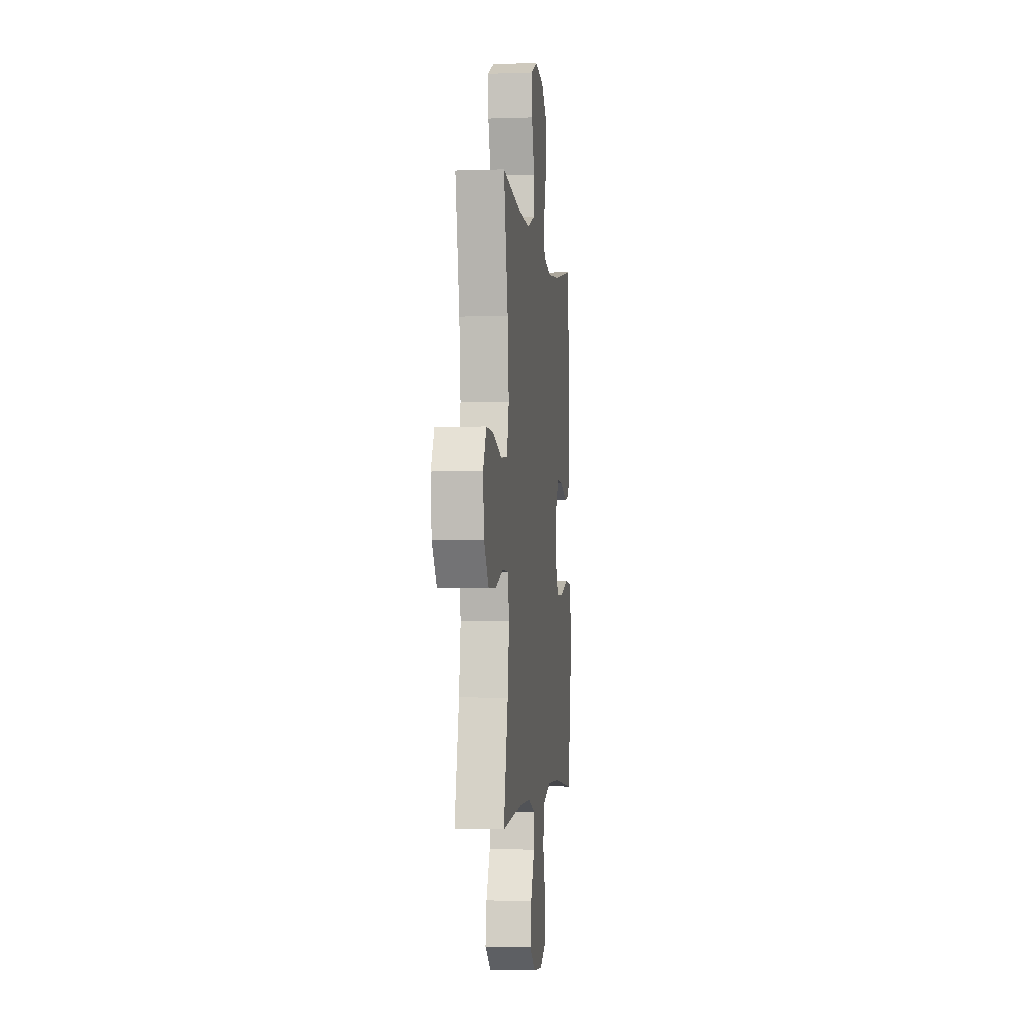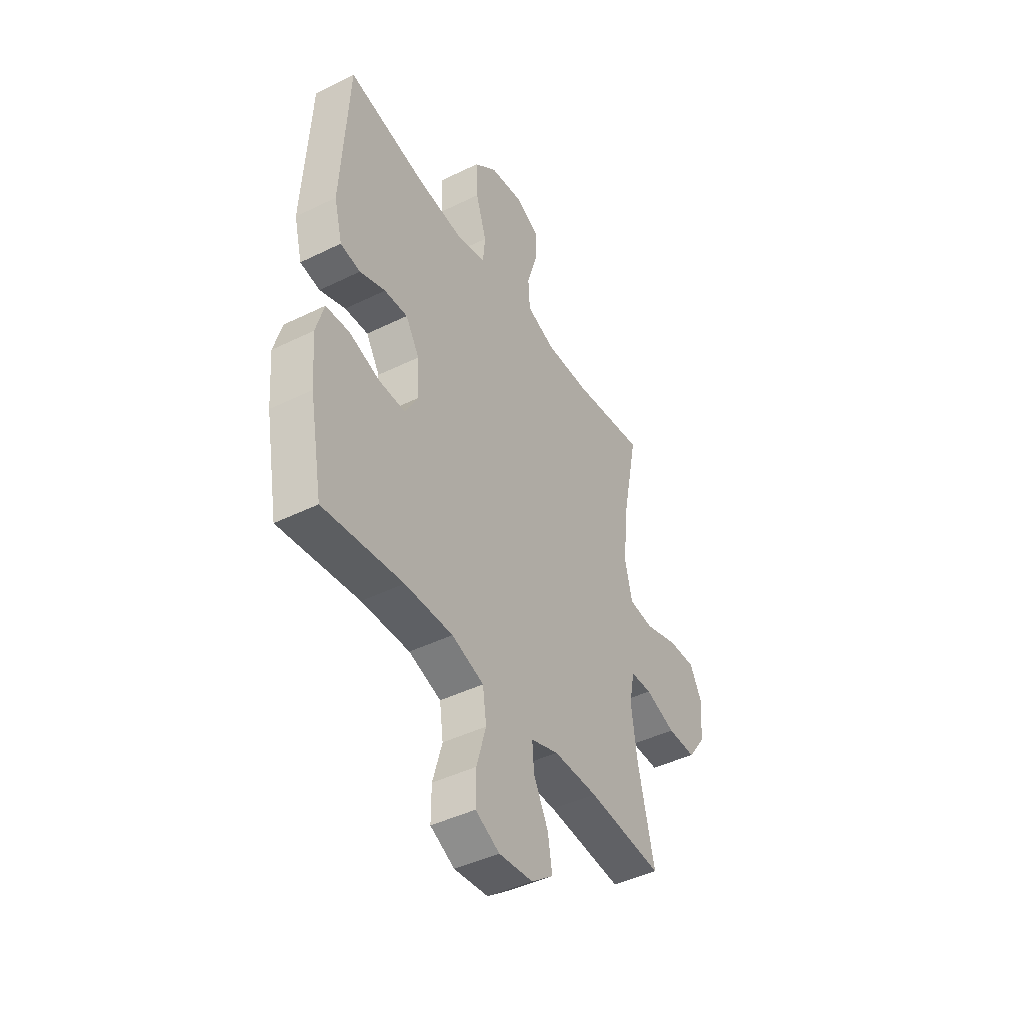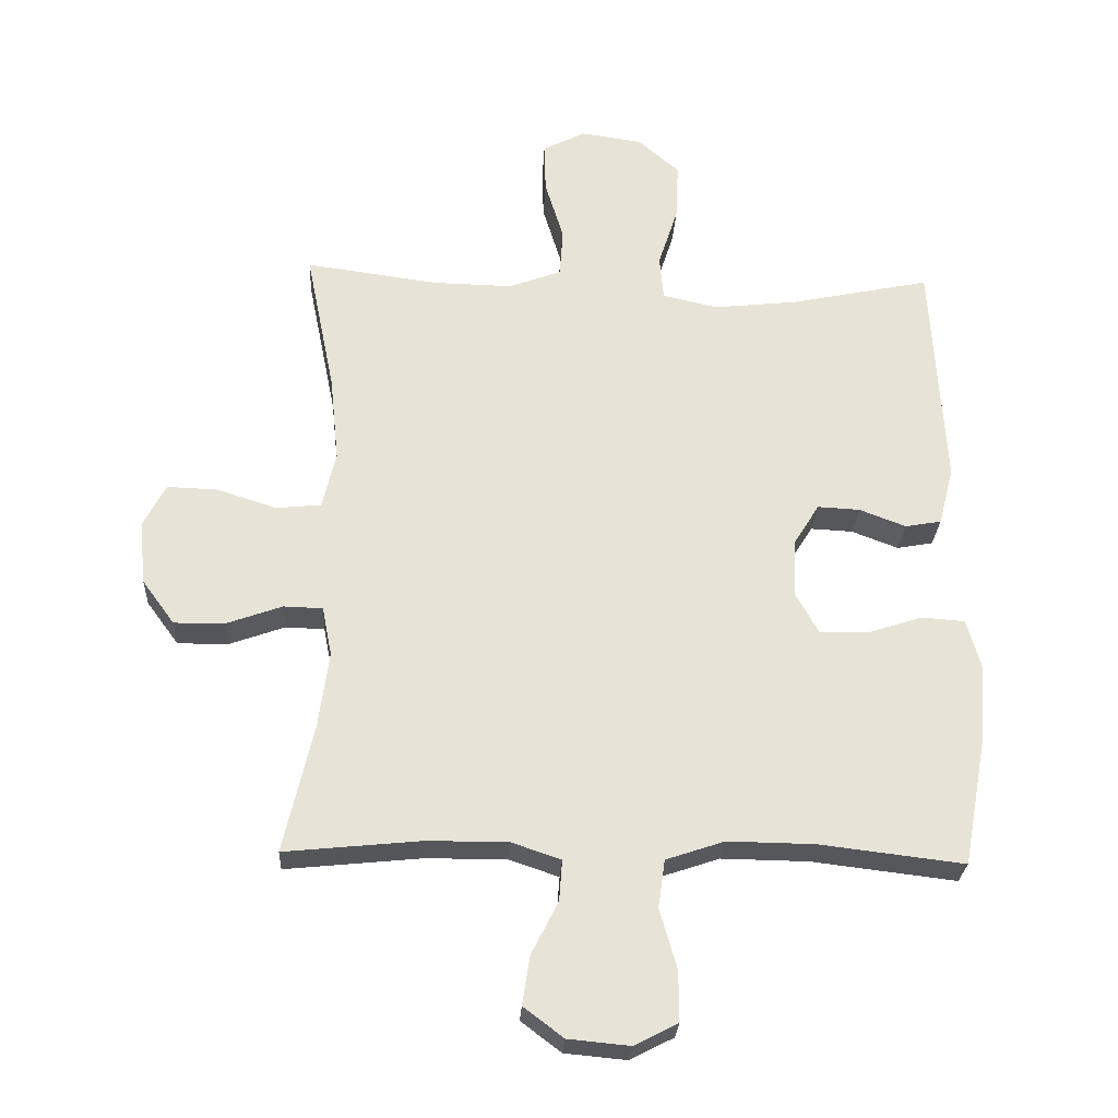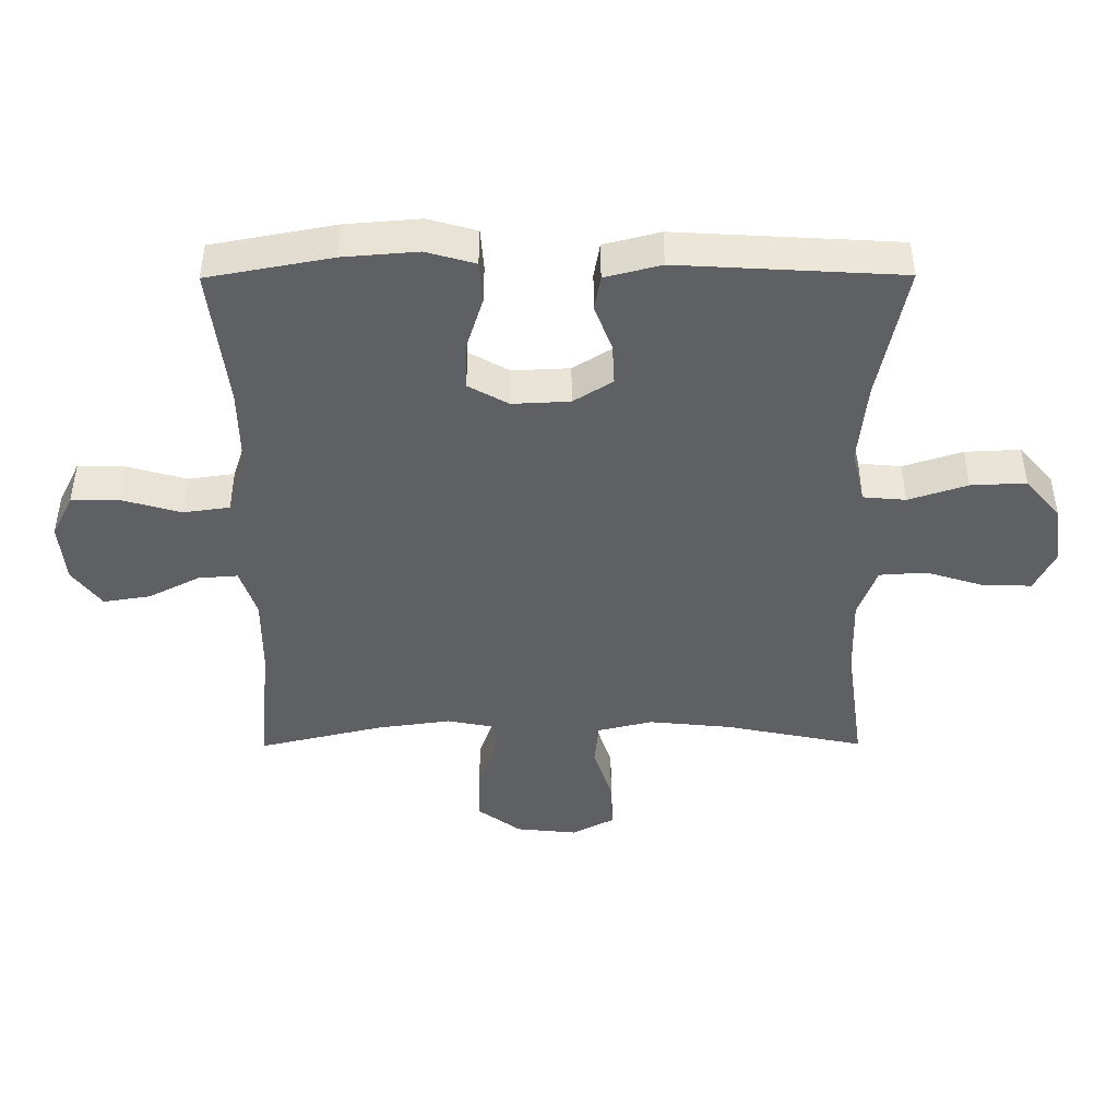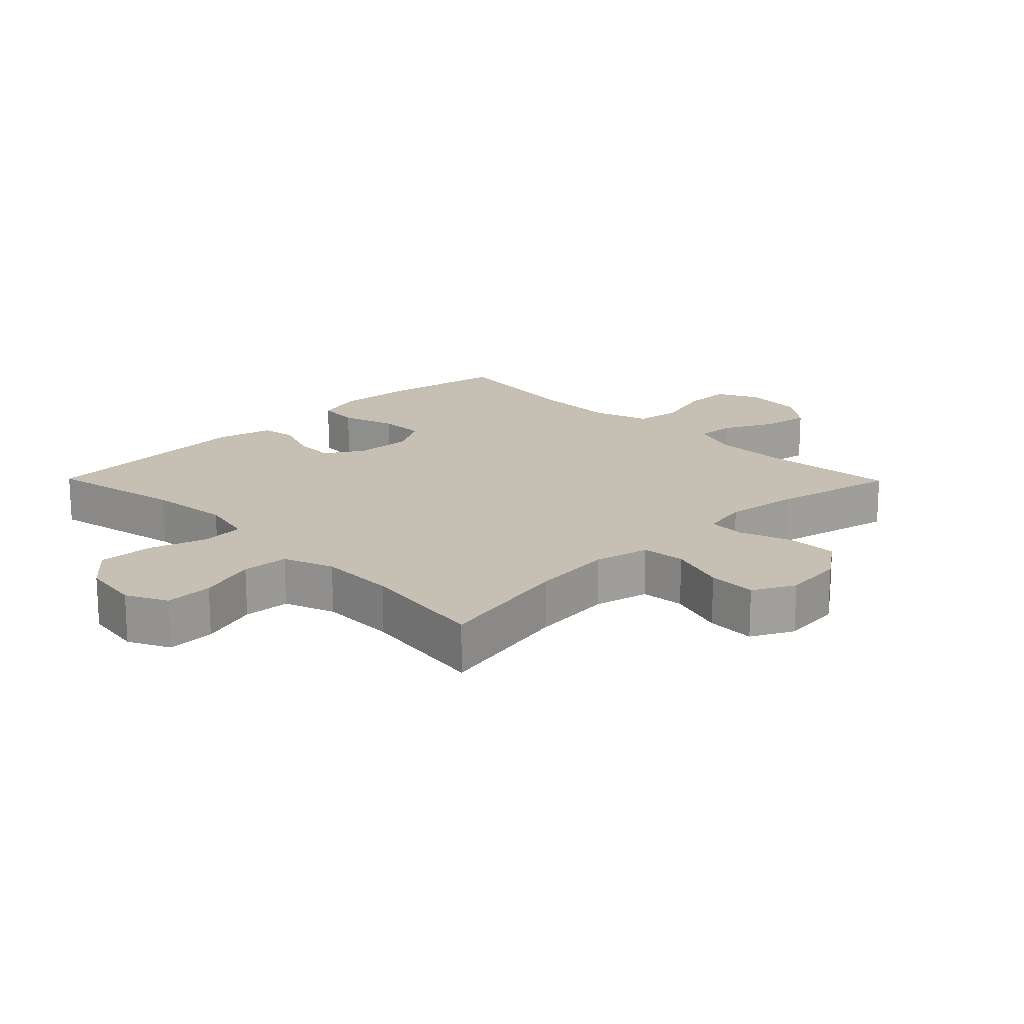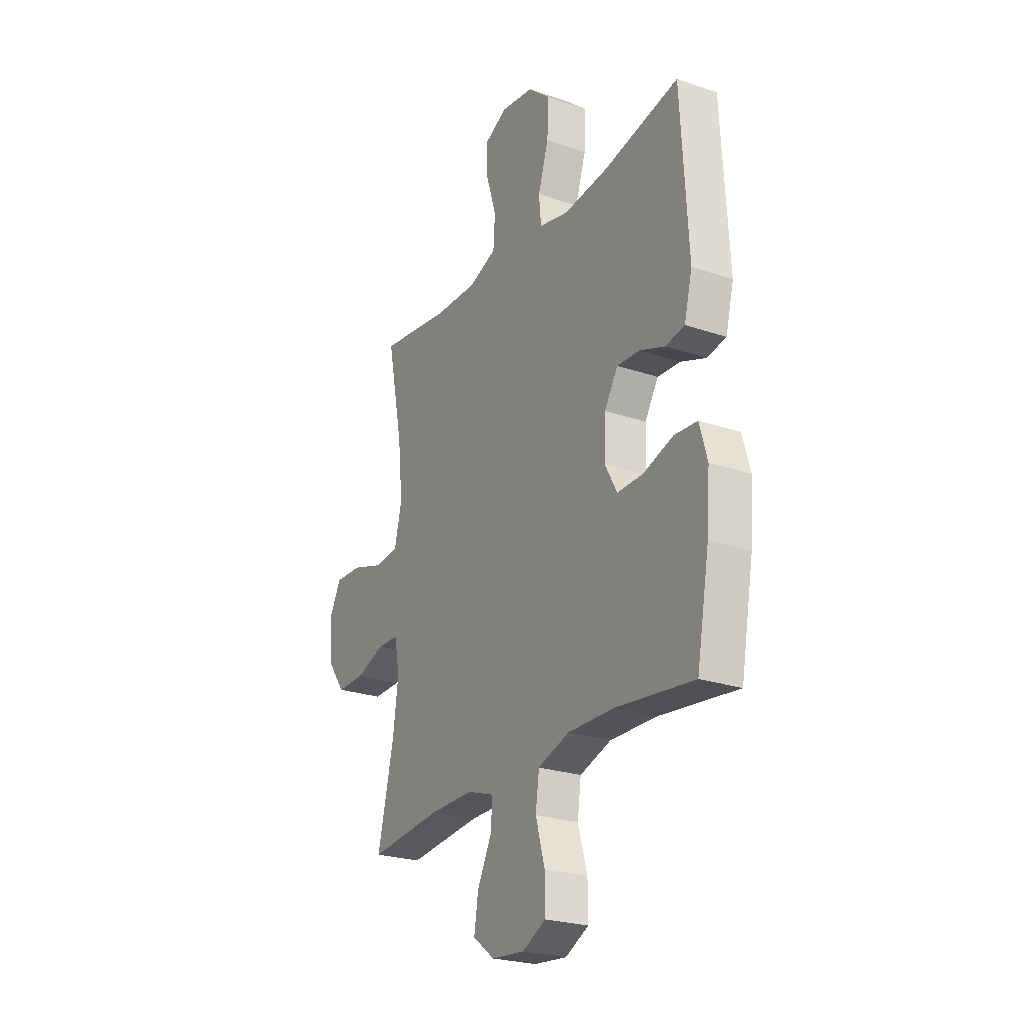
<metadata>
{"format":"obj","ext":"obj","renderer":"f3d","projection":"perspective","resolution":1024,"background":"white","views":[{"elev":-3.1,"azim":97.0,"up":"+Z"},{"elev":-43.9,"azim":-60.0,"up":"+Z"},{"elev":-26.4,"azim":177.0,"up":"+Z"},{"elev":-45.0,"azim":-89.7,"up":"+Y"},{"elev":18.1,"azim":45.5,"up":"+Y"},{"elev":-24.5,"azim":-119.3,"up":"+Z"}]}
</metadata>
<code>
o path1486
v 0.2715 0.0375 0.4789
v 0.1496 0.0375 0.4765
v 0.06979 0.0375 0.5065
v 0.06489 0.0375 0.5803
v 0.09342 0.0375 0.6727
v 0.09535 0.0375 0.7492
v 0.03037 0.0375 0.782
v -0.06309 0.0375 0.7688
v -0.1269 0.0375 0.7141
v -0.1229 0.0375 0.6269
v -0.09293 0.0375 0.5341
v -0.09898 0.0375 0.4669
v -0.1836 0.0375 0.4475
v -0.3122 0.0375 0.4616
v -0.5267 0.0375 0.5063
v -0.5472 0.0375 0.1551
v -0.5245 0.0375 0.06652
v -0.4692 0.0375 0.05658
v -0.3978 0.0375 0.08366
v -0.333 0.0375 0.08691
v -0.2946 0.0375 0.02496
v -0.2906 0.0375 -0.06557
v -0.3259 0.0375 -0.1286
v -0.3993 0.0375 -0.1269
v -0.4847 0.0375 -0.09951
v -0.5501 0.0375 -0.1044
v -0.572 0.0375 -0.1814
v -0.5628 0.0375 -0.2991
v -0.5267 0.0375 -0.4956
v -0.3054 0.0375 -0.4691
v -0.1719 0.0375 -0.4671
v -0.08241 0.0375 -0.4972
v -0.07219 0.0375 -0.5705
v -0.0985 0.0375 -0.6624
v -0.09904 0.0375 -0.7389
v -0.03199 0.0375 -0.773
v 0.06246 0.0375 -0.764
v 0.1236 0.0375 -0.7177
v 0.1118 0.0375 -0.6433
v 0.071 0.0375 -0.5624
v 0.06633 0.0375 -0.5
v 0.1429 0.0375 -0.4741
v 0.2662 0.0375 -0.4748
v 0.475 0.0375 -0.4956
v 0.4293 0.0375 -0.2991
v 0.4132 0.0375 -0.182
v 0.4279 0.0375 -0.1067
v 0.4875 0.0375 -0.1048
v 0.5715 0.0375 -0.1347
v 0.6507 0.0375 -0.1362
v 0.7001 0.0375 -0.06884
v 0.7102 0.0375 0.02775
v 0.6758 0.0375 0.09419
v 0.5984 0.0375 0.09146
v 0.5072 0.0375 0.06216
v 0.4381 0.0375 0.06928
v 0.4173 0.0375 0.1561
v 0.4307 0.0375 0.2875
v 0.475 0.0375 0.5063
v 0.2715 -0.0375 0.4789
v 0.1496 -0.0375 0.4765
v 0.06979 -0.0375 0.5065
v 0.06489 -0.0375 0.5803
v 0.09342 -0.0375 0.6727
v 0.09535 -0.0375 0.7492
v 0.03037 -0.0375 0.782
v -0.06309 -0.0375 0.7688
v -0.1269 -0.0375 0.7141
v -0.1229 -0.0375 0.6269
v -0.09293 -0.0375 0.5341
v -0.09898 -0.0375 0.4669
v -0.1836 -0.0375 0.4475
v -0.3122 -0.0375 0.4616
v -0.5267 -0.0375 0.5063
v -0.5472 -0.0375 0.1551
v -0.5245 -0.0375 0.06652
v -0.4692 -0.0375 0.05658
v -0.3978 -0.0375 0.08366
v -0.333 -0.0375 0.08691
v -0.2946 -0.0375 0.02496
v -0.2906 -0.0375 -0.06557
v -0.3259 -0.0375 -0.1286
v -0.3993 -0.0375 -0.1269
v -0.4847 -0.0375 -0.09951
v -0.5501 -0.0375 -0.1044
v -0.572 -0.0375 -0.1814
v -0.5628 -0.0375 -0.2991
v -0.5267 -0.0375 -0.4956
v -0.3054 -0.0375 -0.4691
v -0.1719 -0.0375 -0.4671
v -0.08241 -0.0375 -0.4972
v -0.07219 -0.0375 -0.5705
v -0.0985 -0.0375 -0.6624
v -0.09904 -0.0375 -0.7389
v -0.03199 -0.0375 -0.773
v 0.06246 -0.0375 -0.764
v 0.1236 -0.0375 -0.7177
v 0.1118 -0.0375 -0.6433
v 0.071 -0.0375 -0.5624
v 0.06633 -0.0375 -0.5
v 0.1429 -0.0375 -0.4741
v 0.2662 -0.0375 -0.4748
v 0.475 -0.0375 -0.4956
v 0.4293 -0.0375 -0.2991
v 0.4132 -0.0375 -0.182
v 0.4279 -0.0375 -0.1067
v 0.4875 -0.0375 -0.1048
v 0.5715 -0.0375 -0.1347
v 0.6507 -0.0375 -0.1362
v 0.7001 -0.0375 -0.06884
v 0.7102 -0.0375 0.02775
v 0.6758 -0.0375 0.09419
v 0.5984 -0.0375 0.09146
v 0.5072 -0.0375 0.06216
v 0.4381 -0.0375 0.06928
v 0.4173 -0.0375 0.1561
v 0.4307 -0.0375 0.2875
v 0.475 -0.0375 0.5063
v 0.7001 0.0375 -0.06884
v 0.7102 0.0375 0.02775
v 0.6758 0.0375 0.09419
v 0.6758 0.0375 0.09419
v 0.6507 0.0375 -0.1362
v 0.5984 0.0375 0.09146
v 0.5715 0.0375 -0.1347
v 0.5072 0.0375 0.06216
v 0.4875 0.0375 -0.1048
v 0.4381 0.0375 0.06928
v 0.4381 0.0375 0.06928
v 0.4279 0.0375 -0.1067
v 0.4279 0.0375 -0.1067
v 0.4307 0.0375 0.2875
v 0.475 0.0375 0.5063
v 0.475 0.0375 0.5063
v 0.475 0.0375 -0.4956
v 0.475 0.0375 -0.4956
v 0.4293 0.0375 -0.2991
v 0.4173 0.0375 0.1561
v 0.4132 0.0375 -0.182
v 0.2715 0.0375 0.4789
v 0.2662 0.0375 -0.4748
v 0.1496 0.0375 0.4765
v 0.1429 0.0375 -0.4741
v 0.06979 0.0375 0.5065
v 0.06979 0.0375 0.5065
v 0.06633 0.0375 -0.5
v 0.06633 0.0375 -0.5
v 0.06246 0.0375 -0.764
v 0.1236 0.0375 -0.7177
v 0.1236 0.0375 -0.7177
v 0.1118 0.0375 -0.6433
v 0.071 0.0375 -0.5624
v 0.09342 0.0375 0.6727
v 0.09535 0.0375 0.7492
v 0.09535 0.0375 0.7492
v 0.03037 0.0375 0.782
v 0.06489 0.0375 0.5803
v -0.03199 0.0375 -0.773
v -0.06309 0.0375 0.7688
v -0.09904 0.0375 -0.7389
v -0.09904 0.0375 -0.7389
v -0.1269 0.0375 0.7141
v -0.0985 0.0375 -0.6624
v -0.07219 0.0375 -0.5705
v -0.08241 0.0375 -0.4972
v -0.08241 0.0375 -0.4972
v -0.1719 0.0375 -0.4671
v -0.09293 0.0375 0.5341
v -0.09898 0.0375 0.4669
v -0.09898 0.0375 0.4669
v -0.1229 0.0375 0.6269
v -0.1836 0.0375 0.4475
v -0.3054 0.0375 -0.4691
v -0.3122 0.0375 0.4616
v -0.2906 0.0375 -0.06557
v -0.3259 0.0375 -0.1286
v -0.3259 0.0375 -0.1286
v -0.2946 0.0375 0.02496
v -0.333 0.0375 0.08691
v -0.333 0.0375 0.08691
v -0.3993 0.0375 -0.1269
v -0.3978 0.0375 0.08366
v -0.4692 0.0375 0.05658
v -0.4847 0.0375 -0.09951
v -0.5267 0.0375 -0.4956
v -0.5267 0.0375 -0.4956
v -0.5245 0.0375 0.06652
v -0.5245 0.0375 0.06652
v -0.5501 0.0375 -0.1044
v -0.5501 0.0375 -0.1044
v -0.5267 0.0375 0.5063
v -0.5267 0.0375 0.5063
v -0.5472 0.0375 0.1551
v -0.5628 0.0375 -0.2991
v -0.572 0.0375 -0.1814
v 0.7001 -0.0375 -0.06884
v 0.7102 -0.0375 0.02775
v 0.6758 -0.0375 0.09419
v 0.6758 -0.0375 0.09419
v 0.6507 -0.0375 -0.1362
v 0.5984 -0.0375 0.09146
v 0.5715 -0.0375 -0.1347
v 0.5072 -0.0375 0.06216
v 0.4875 -0.0375 -0.1048
v 0.4381 -0.0375 0.06928
v 0.4381 -0.0375 0.06928
v 0.4279 -0.0375 -0.1067
v 0.4279 -0.0375 -0.1067
v 0.4307 -0.0375 0.2875
v 0.475 -0.0375 0.5063
v 0.475 -0.0375 0.5063
v 0.475 -0.0375 -0.4956
v 0.475 -0.0375 -0.4956
v 0.4293 -0.0375 -0.2991
v 0.4173 -0.0375 0.1561
v 0.4132 -0.0375 -0.182
v 0.2715 -0.0375 0.4789
v 0.2662 -0.0375 -0.4748
v 0.1496 -0.0375 0.4765
v 0.1429 -0.0375 -0.4741
v 0.06979 -0.0375 0.5065
v 0.06979 -0.0375 0.5065
v 0.06633 -0.0375 -0.5
v 0.06633 -0.0375 -0.5
v 0.06246 -0.0375 -0.764
v 0.1236 -0.0375 -0.7177
v 0.1236 -0.0375 -0.7177
v 0.1118 -0.0375 -0.6433
v 0.071 -0.0375 -0.5624
v 0.09342 -0.0375 0.6727
v 0.09535 -0.0375 0.7492
v 0.09535 -0.0375 0.7492
v 0.03037 -0.0375 0.782
v 0.06489 -0.0375 0.5803
v -0.03199 -0.0375 -0.773
v -0.06309 -0.0375 0.7688
v -0.09904 -0.0375 -0.7389
v -0.09904 -0.0375 -0.7389
v -0.1269 -0.0375 0.7141
v -0.0985 -0.0375 -0.6624
v -0.07219 -0.0375 -0.5705
v -0.08241 -0.0375 -0.4972
v -0.08241 -0.0375 -0.4972
v -0.1719 -0.0375 -0.4671
v -0.09293 -0.0375 0.5341
v -0.09898 -0.0375 0.4669
v -0.09898 -0.0375 0.4669
v -0.1229 -0.0375 0.6269
v -0.1836 -0.0375 0.4475
v -0.3054 -0.0375 -0.4691
v -0.3122 -0.0375 0.4616
v -0.2906 -0.0375 -0.06557
v -0.3259 -0.0375 -0.1286
v -0.3259 -0.0375 -0.1286
v -0.2946 -0.0375 0.02496
v -0.333 -0.0375 0.08691
v -0.333 -0.0375 0.08691
v -0.3993 -0.0375 -0.1269
v -0.3978 -0.0375 0.08366
v -0.4692 -0.0375 0.05658
v -0.4847 -0.0375 -0.09951
v -0.5267 -0.0375 -0.4956
v -0.5267 -0.0375 -0.4956
v -0.5245 -0.0375 0.06652
v -0.5245 -0.0375 0.06652
v -0.5501 -0.0375 -0.1044
v -0.5501 -0.0375 -0.1044
v -0.5267 -0.0375 0.5063
v -0.5267 -0.0375 0.5063
v -0.5472 -0.0375 0.1551
v -0.5628 -0.0375 -0.2991
v -0.572 -0.0375 -0.1814
f 256 255 249
f 214 218 212
f 236 230 233
f 259 256 251
f 217 209 210
f 244 253 250
f 216 218 214
f 260 270 264
f 196 202 200
f 252 207 255
f 242 252 244
f 205 204 203
f 272 271 258
f 246 221 245
f 219 209 217
f 266 272 261
f 252 216 207
f 203 202 201
f 233 230 231
f 245 221 234
f 255 219 246
f 271 250 258
f 202 203 204
f 258 250 253
f 261 272 258
f 255 215 219
f 234 230 248
f 262 250 271
f 229 240 228
f 196 197 201
f 223 241 229
f 253 244 252
f 255 205 215
f 252 223 220
f 246 219 221
f 196 201 202
f 225 240 235
f 255 207 205
f 218 216 220
f 237 235 240
f 241 223 242
f 245 234 248
f 248 230 236
f 228 225 226
f 270 259 251
f 219 215 209
f 207 204 205
f 201 197 198
f 259 270 260
f 249 255 246
f 240 229 241
f 252 220 216
f 225 228 240
f 242 223 252
f 248 236 239
f 251 256 249
f 270 251 268
f 51 52 111 110
f 52 122 199 111
f 50 51 110 109
f 53 54 113 112
f 49 50 109 108
f 54 55 114 113
f 48 49 108 107
f 55 129 206 114
f 131 48 107 208
f 58 134 211 117
f 136 45 104 213
f 56 57 116 115
f 57 58 117 116
f 45 46 105 104
f 46 47 106 105
f 59 1 60 118
f 43 44 103 102
f 1 2 61 60
f 42 43 102 101
f 2 145 222 61
f 147 42 101 224
f 37 150 227 96
f 38 39 98 97
f 39 40 99 98
f 5 155 232 64
f 6 7 66 65
f 4 5 64 63
f 40 41 100 99
f 3 4 63 62
f 36 37 96 95
f 7 8 67 66
f 161 36 95 238
f 8 9 68 67
f 34 35 94 93
f 33 34 93 92
f 166 33 92 243
f 31 32 91 90
f 11 170 247 70
f 10 11 70 69
f 9 10 69 68
f 12 13 72 71
f 30 31 90 89
f 13 14 73 72
f 22 177 254 81
f 21 22 81 80
f 180 21 80 257
f 23 24 83 82
f 19 20 79 78
f 18 19 78 77
f 24 25 84 83
f 186 30 89 263
f 188 18 77 265
f 25 190 267 84
f 14 192 269 73
f 16 17 76 75
f 15 16 75 74
f 28 29 88 87
f 27 28 87 86
f 26 27 86 85
f 179 172 178
f 137 135 141
f 159 156 153
f 182 174 179
f 140 133 132
f 167 173 176
f 139 137 141
f 183 187 193
f 119 123 125
f 175 178 130
f 165 167 175
f 128 126 127
f 195 181 194
f 169 168 144
f 142 140 132
f 189 184 195
f 175 130 139
f 126 124 125
f 156 154 153
f 168 157 144
f 178 169 142
f 194 181 173
f 125 127 126
f 181 176 173
f 184 181 195
f 178 142 138
f 157 171 153
f 185 194 173
f 152 151 163
f 119 124 120
f 146 152 164
f 176 175 167
f 178 138 128
f 175 143 146
f 169 144 142
f 119 125 124
f 148 158 163
f 178 128 130
f 141 143 139
f 160 163 158
f 164 165 146
f 168 171 157
f 171 159 153
f 151 149 148
f 193 174 182
f 142 132 138
f 130 128 127
f 124 121 120
f 182 183 193
f 172 169 178
f 163 164 152
f 175 139 143
f 148 163 151
f 165 175 146
f 171 162 159
f 174 172 179
f 193 191 174

</code>
